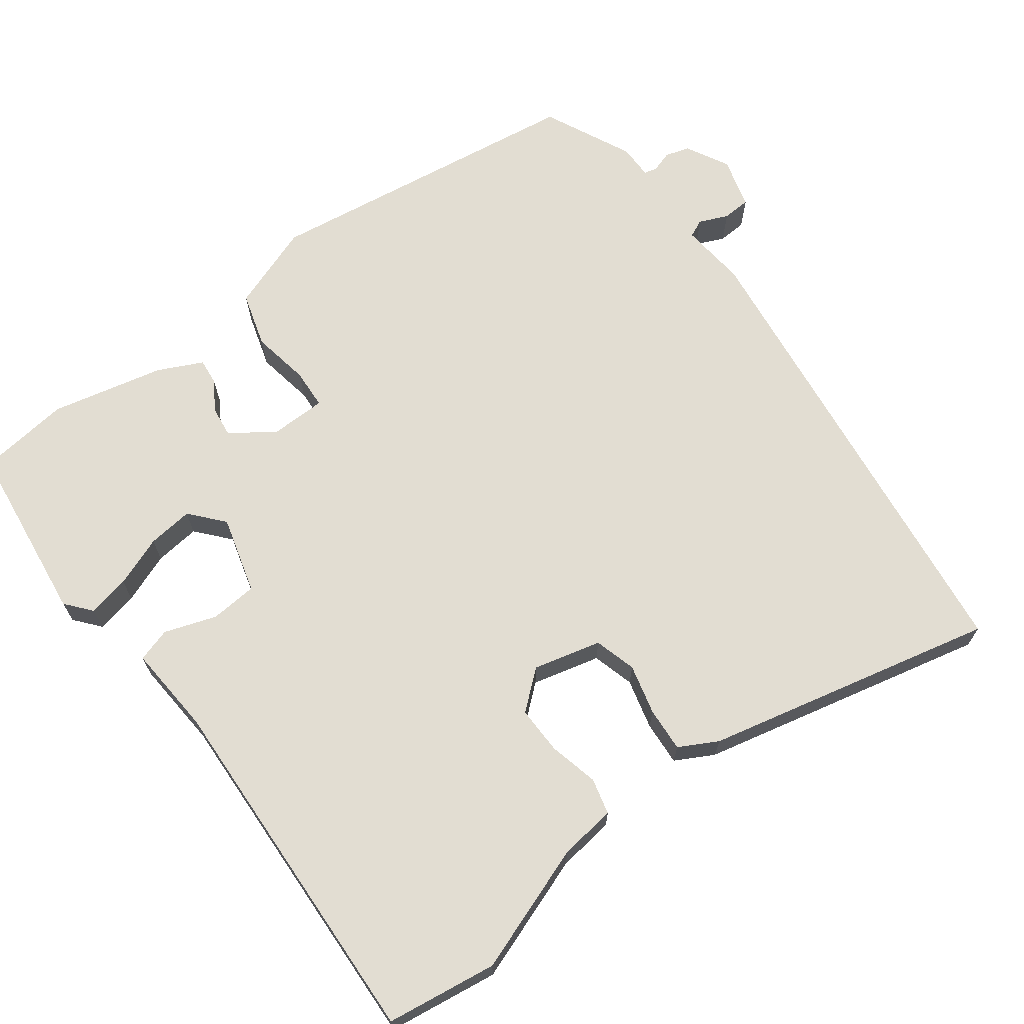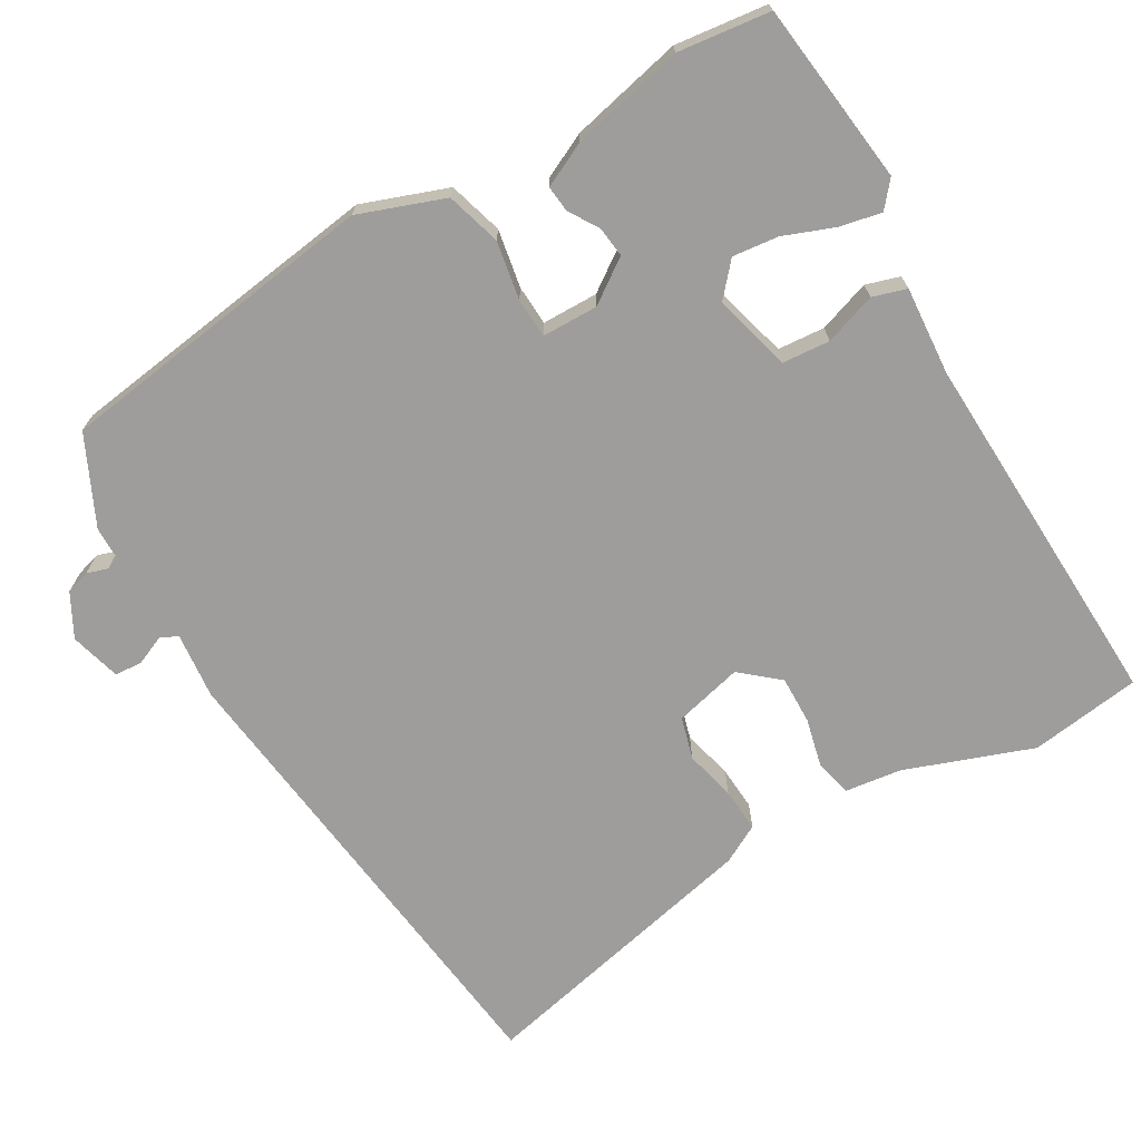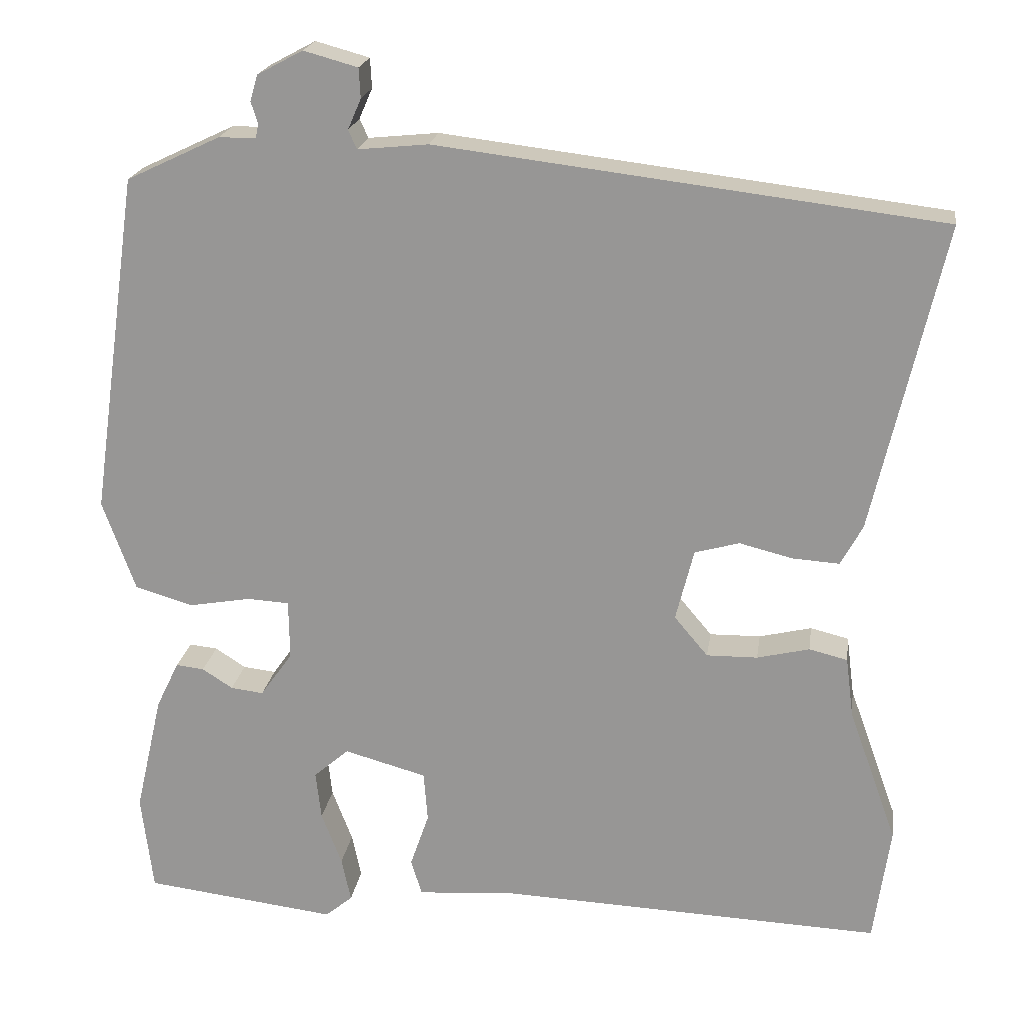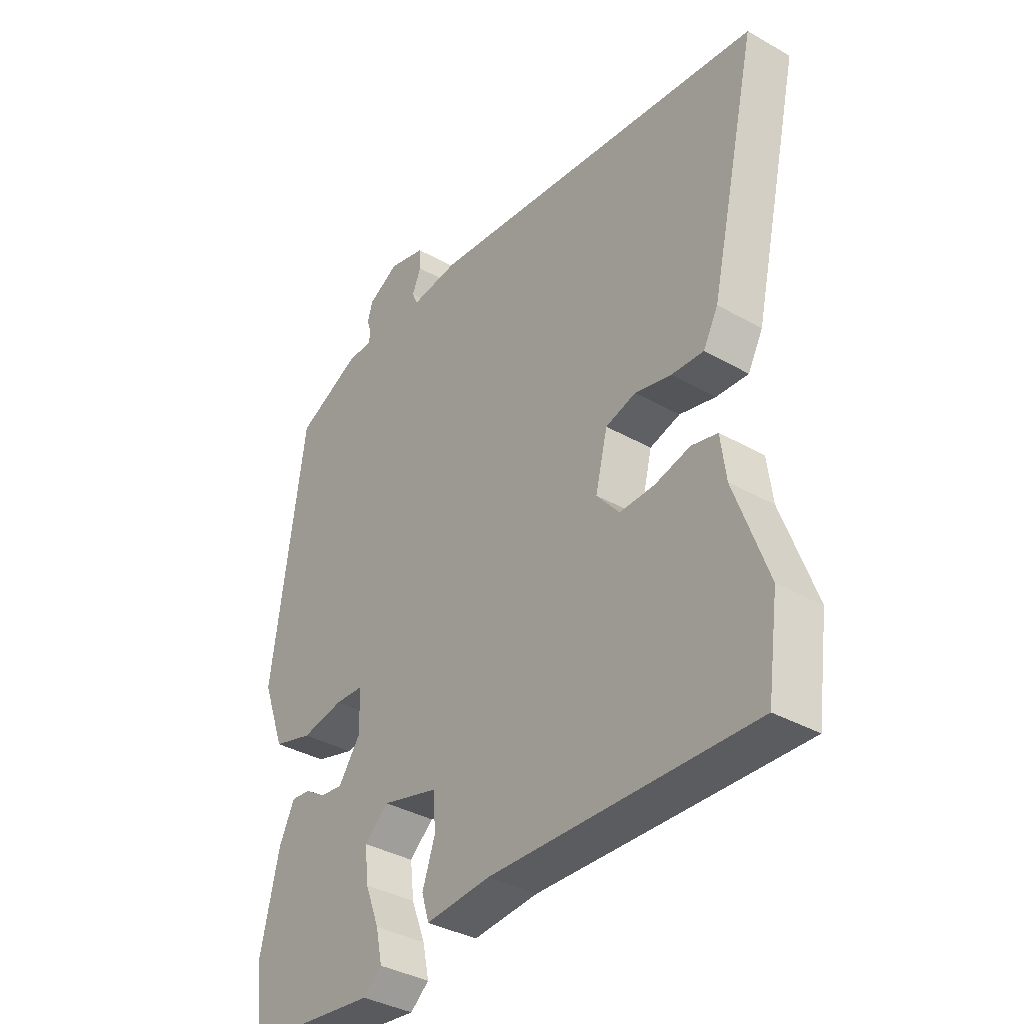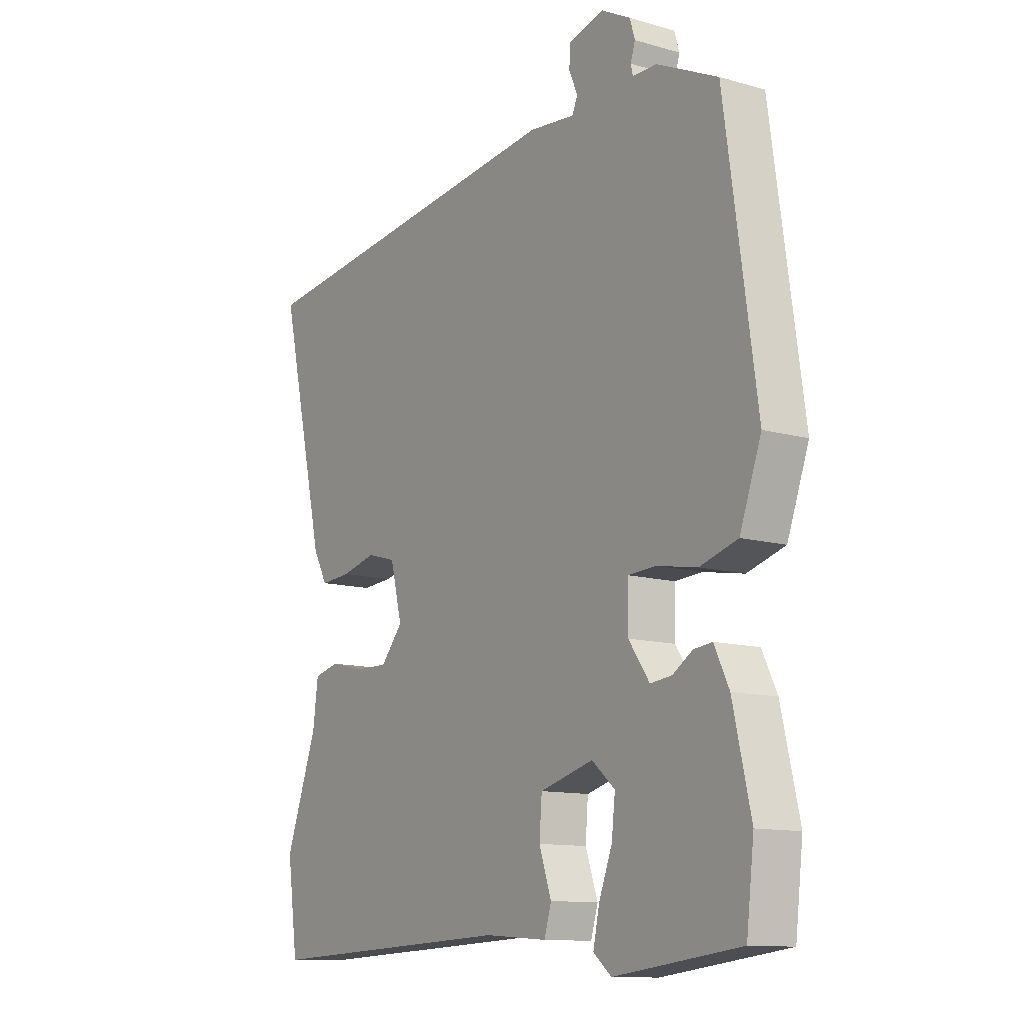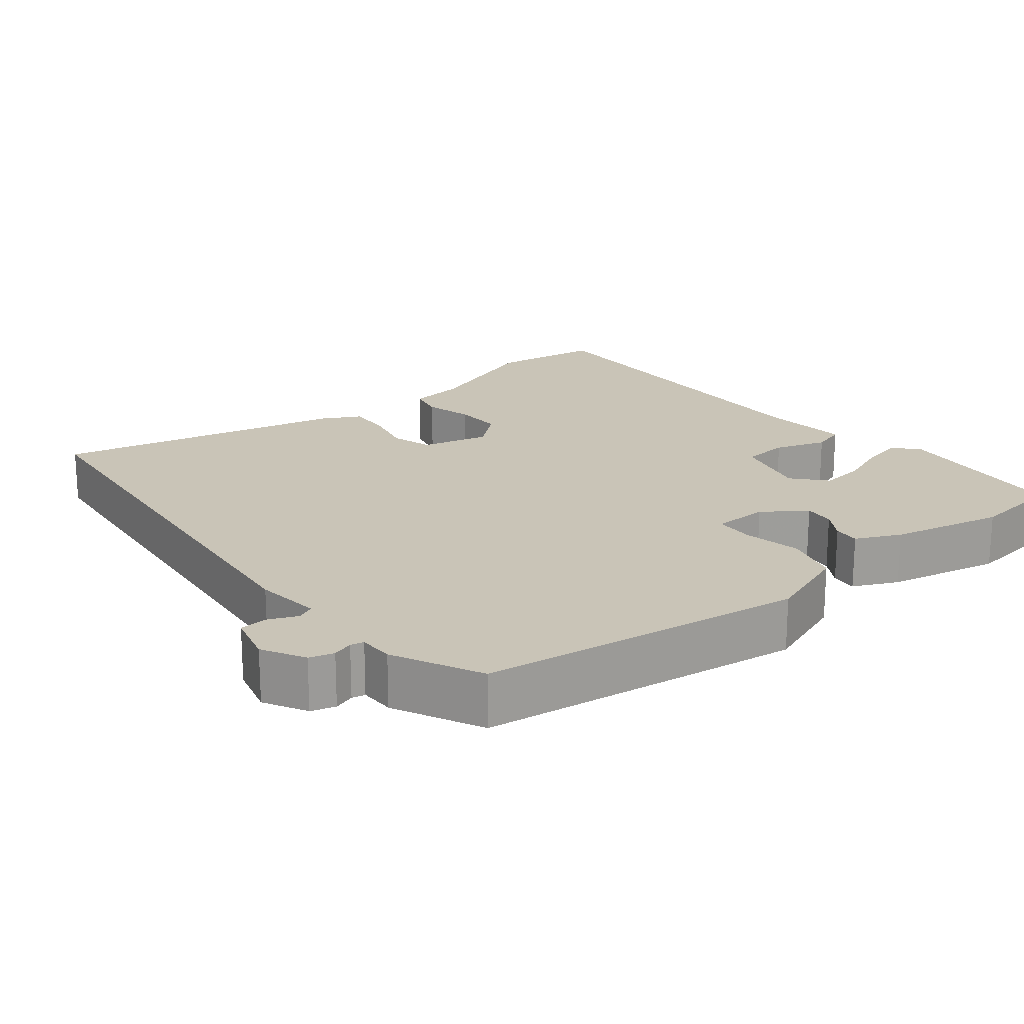
<metadata>
{"format":"obj","ext":"obj","renderer":"f3d","projection":"perspective","resolution":1024,"background":"white","views":[{"elev":68.2,"azim":-126.7,"up":"+Y"},{"elev":-70.6,"azim":120.1,"up":"+Y"},{"elev":20.5,"azim":-171.7,"up":"+Z"},{"elev":-36.6,"azim":-126.5,"up":"+Z"},{"elev":-11.9,"azim":55.7,"up":"+Z"},{"elev":20.0,"azim":50.6,"up":"+Y"}]}
</metadata>
<code>
v 0.513 0.07 -0.391
v 0.498 0.07 -0.516
v 0.252 0.07 -0.546
v 0.217 0.07 -0.517
v 0.229 0.07 -0.46
v 0.255 0.07 -0.392
v 0.262 0.07 -0.33
v 0.217 0.07 -0.291
v 0.112 0.07 -0.32
v 0.107 0.07 -0.384
v 0.131 0.07 -0.454
v 0.117 0.07 -0.5
v -0.005 0.07 -0.491
v -0.498 0.07 -0.512
v -0.519 0.07 -0.362
v -0.457 0.07 -0.19
v -0.447 0.07 -0.113
v -0.398 0.07 -0.101
v -0.331 0.07 -0.117
v -0.266 0.07 -0.118
v -0.223 0.07 -0.067
v -0.246 0.07 0.025
v -0.303 0.07 0.041
v -0.371 0.07 0.024
v -0.431 0.07 0.02
v -0.459 0.07 0.072
v -0.549 0.07 0.466
v 0.094 0.07 0.544
v 0.184 0.07 0.535
v 0.195 0.07 0.559
v 0.178 0.07 0.598
v 0.18 0.07 0.636
v 0.249 0.07 0.655
v 0.307 0.07 0.624
v 0.317 0.07 0.591
v 0.308 0.07 0.563
v 0.312 0.07 0.545
v 0.359 0.07 0.545
v 0.479 0.07 0.488
v 0.541 0.07 0.049
v 0.499 0.07 -0.067
v 0.425 0.07 -0.089
v 0.346 0.07 -0.075
v 0.292 0.07 -0.078
v 0.291 0.07 -0.154
v 0.332 0.07 -0.212
v 0.374 0.07 -0.207
v 0.413 0.07 -0.182
v 0.449 0.07 -0.178
v 0.478 0.07 -0.238
v 0.513 0 -0.391
v 0.498 0 -0.516
v 0.252 0 -0.546
v 0.217 0 -0.517
v 0.229 0 -0.46
v 0.255 0 -0.392
v 0.262 0 -0.33
v 0.217 0 -0.291
v 0.112 0 -0.32
v 0.107 0 -0.384
v 0.131 0 -0.454
v 0.117 0 -0.5
v -0.005 0 -0.491
v -0.498 0 -0.512
v -0.519 0 -0.362
v -0.457 0 -0.19
v -0.447 0 -0.113
v -0.398 0 -0.101
v -0.331 0 -0.117
v -0.266 0 -0.118
v -0.223 0 -0.067
v -0.246 0 0.025
v -0.303 0 0.041
v -0.371 0 0.024
v -0.431 0 0.02
v -0.459 0 0.072
v -0.549 0 0.466
v 0.094 0 0.544
v 0.184 0 0.535
v 0.195 0 0.559
v 0.178 0 0.598
v 0.18 0 0.636
v 0.249 0 0.655
v 0.307 0 0.624
v 0.317 0 0.591
v 0.308 0 0.563
v 0.312 0 0.545
v 0.359 0 0.545
v 0.479 0 0.488
v 0.541 0 0.049
v 0.499 0 -0.067
v 0.425 0 -0.089
v 0.346 0 -0.075
v 0.292 0 -0.078
v 0.291 0 -0.154
v 0.332 0 -0.212
v 0.374 0 -0.207
v 0.413 0 -0.182
v 0.449 0 -0.178
v 0.478 0 -0.238
f 47 48 49 50
f 46 47 50 1
f 40 41 42 43
f 40 43 44
f 37 38 39 40
f 37 40 44
f 36 37 44
f 33 34 35 36
f 33 36 44
f 30 31 32 33
f 29 30 33 44
f 28 29 44 45
f 23 24 25 26
f 23 26 27 28
f 16 17 18 19
f 16 19 20
f 13 14 15 16
f 13 16 20
f 10 11 12 13
f 9 10 13 20
f 8 9 20 21
f 3 4 5 6
f 3 6 7
f 46 1 2 3
f 45 46 3 7
f 22 23 28
f 8 21 22 28
f 7 8 28 45
f 100 99 98 97
f 51 100 97 96
f 93 92 91 90
f 94 93 90
f 90 89 88 87
f 94 90 87
f 94 87 86
f 86 85 84 83
f 94 86 83
f 83 82 81 80
f 94 83 80 79
f 95 94 79 78
f 76 75 74 73
f 78 77 76 73
f 69 68 67 66
f 70 69 66
f 66 65 64 63
f 70 66 63
f 63 62 61 60
f 70 63 60 59
f 71 70 59 58
f 56 55 54 53
f 57 56 53
f 53 52 51 96
f 57 53 96 95
f 78 73 72
f 78 72 71 58
f 95 78 58 57
f 1 51 52 2
f 2 52 53 3
f 3 53 54 4
f 4 54 55 5
f 5 55 56 6
f 6 56 57 7
f 7 57 58 8
f 8 58 59 9
f 9 59 60 10
f 10 60 61 11
f 11 61 62 12
f 12 62 63 13
f 13 63 64 14
f 14 64 65 15
f 15 65 66 16
f 16 66 67 17
f 17 67 68 18
f 18 68 69 19
f 19 69 70 20
f 20 70 71 21
f 21 71 72 22
f 22 72 73 23
f 23 73 74 24
f 24 74 75 25
f 25 75 76 26
f 26 76 77 27
f 27 77 78 28
f 28 78 79 29
f 29 79 80 30
f 30 80 81 31
f 31 81 82 32
f 32 82 83 33
f 33 83 84 34
f 34 84 85 35
f 35 85 86 36
f 36 86 87 37
f 37 87 88 38
f 38 88 89 39
f 39 89 90 40
f 40 90 91 41
f 41 91 92 42
f 42 92 93 43
f 43 93 94 44
f 44 94 95 45
f 45 95 96 46
f 46 96 97 47
f 47 97 98 48
f 48 98 99 49
f 49 99 100 50
f 50 100 51 1

</code>
